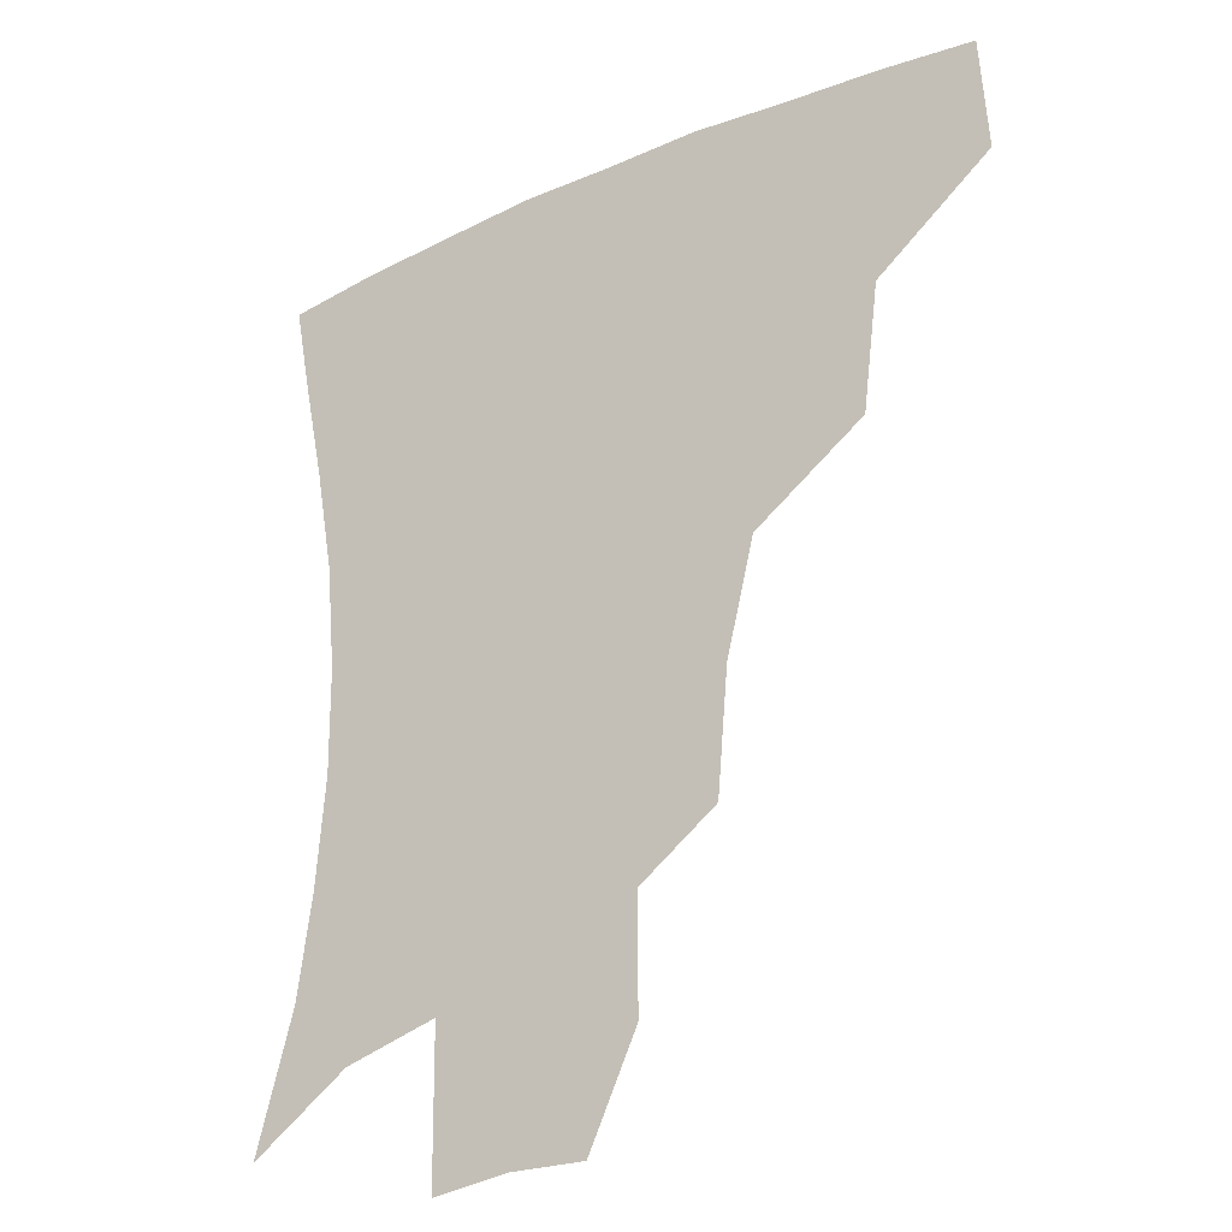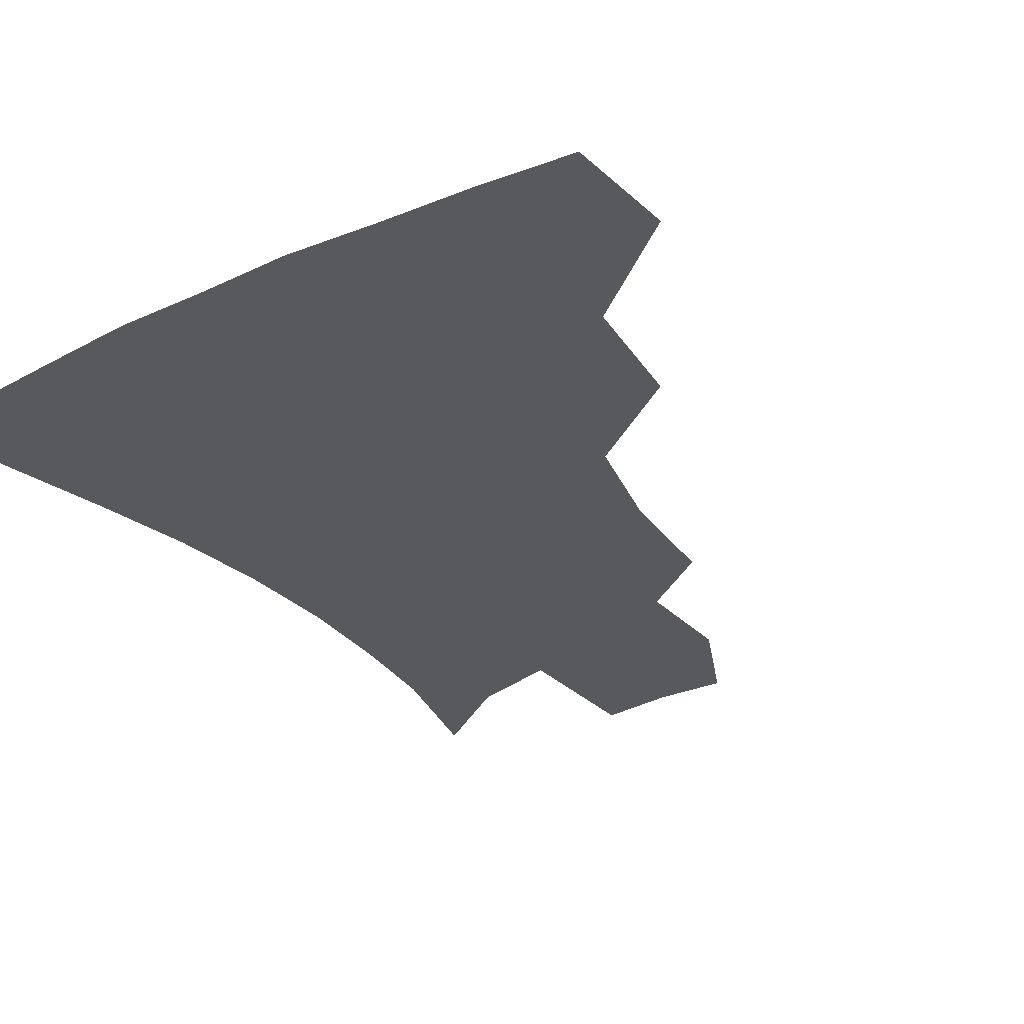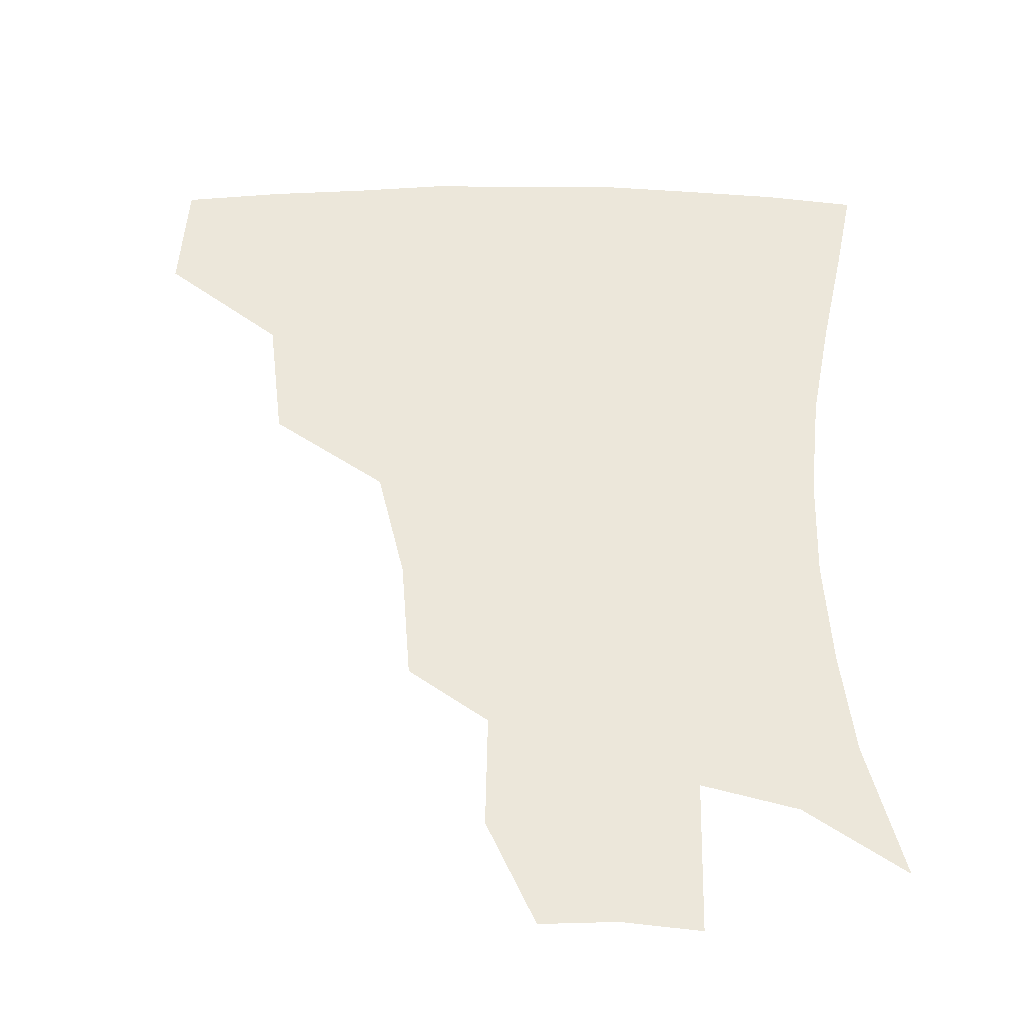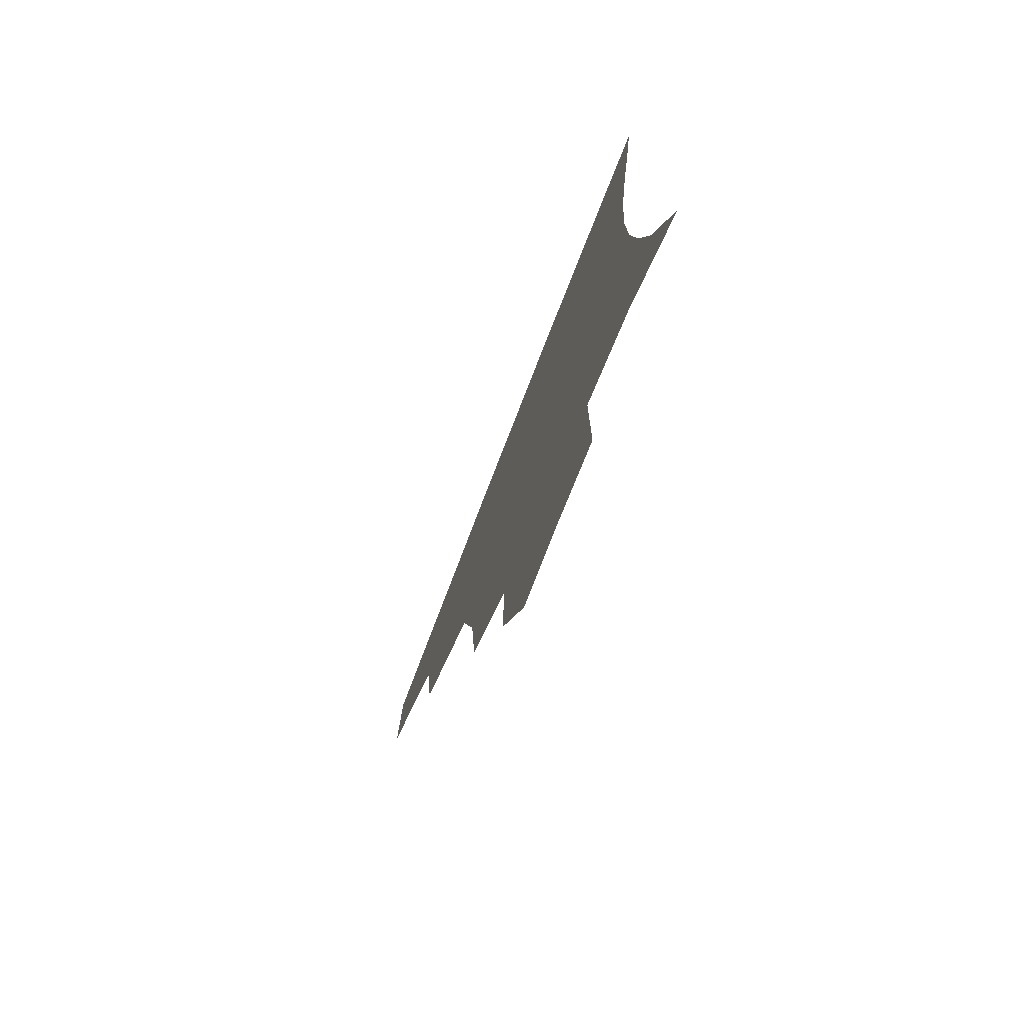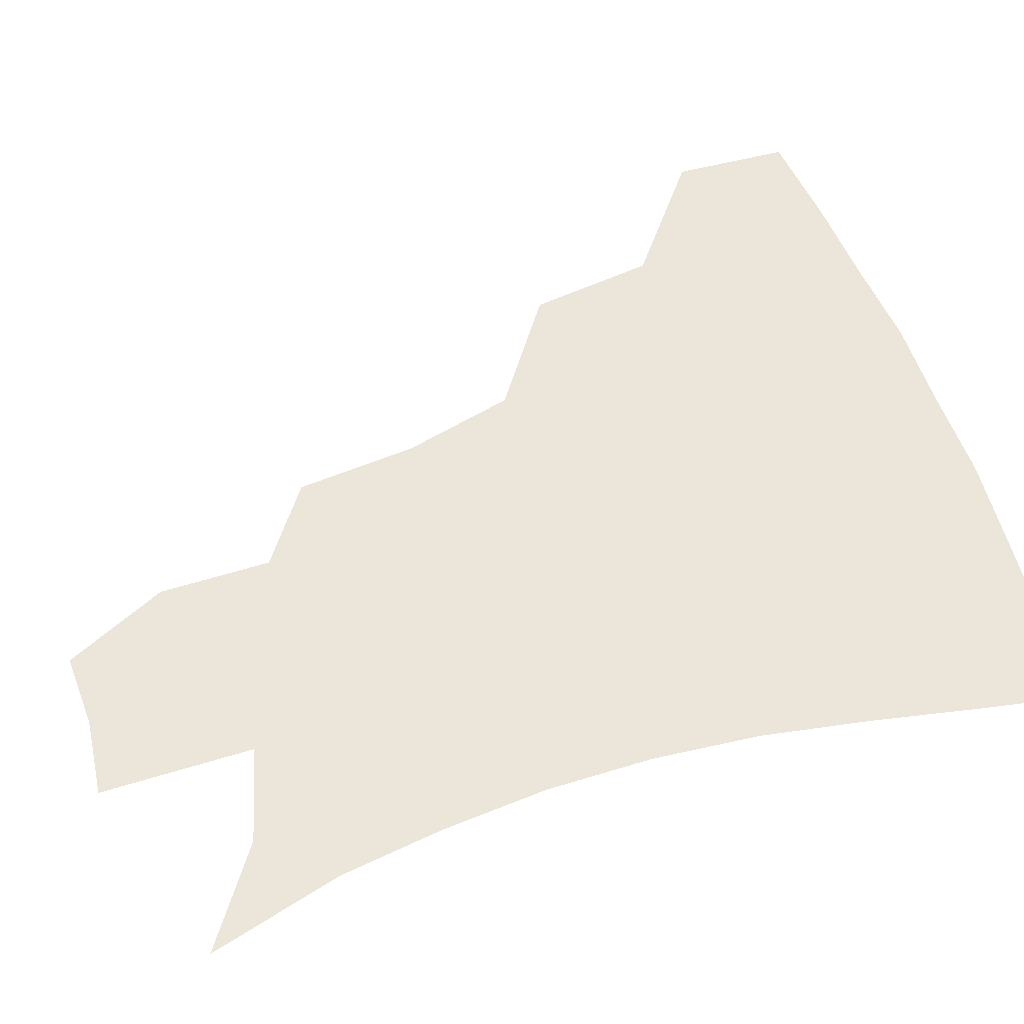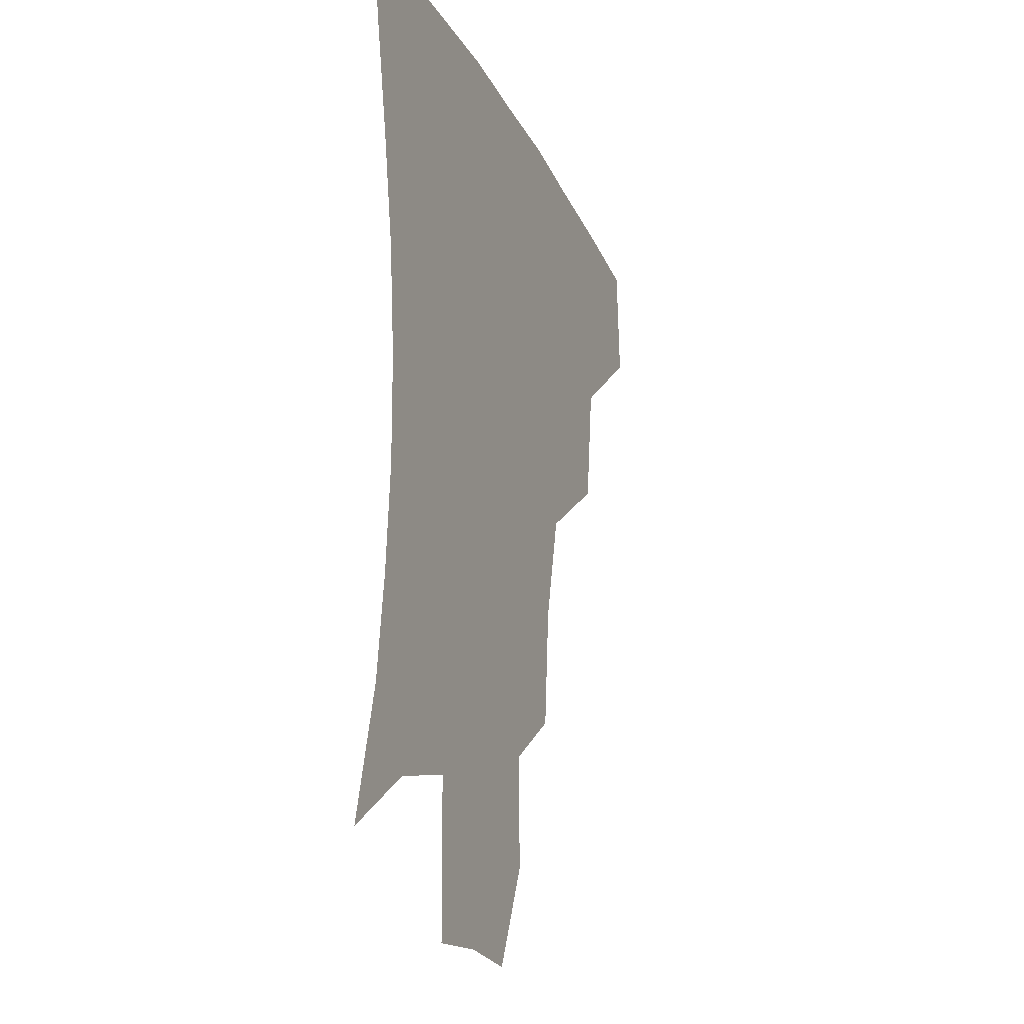
<metadata>
{"format":"obj","ext":"obj","renderer":"f3d","projection":"perspective","resolution":1024,"background":"white","views":[{"elev":-27.6,"azim":-146.0,"up":"+Y"},{"elev":-30.1,"azim":-145.6,"up":"+Z"},{"elev":52.4,"azim":0.6,"up":"+Z"},{"elev":-77.3,"azim":68.7,"up":"+Y"},{"elev":56.4,"azim":71.4,"up":"+Z"},{"elev":-21.8,"azim":110.3,"up":"+Y"}]}
</metadata>
<code>
v 452.4 381.3 0
v 454.6 417.1 0
v 493.1 314.2 0
v 488.1 353.2 0
v 488.1 390.4 0
v 484.5 420.4 0
v 539.2 217.8 0
v 535.9 255.5 0
v 527.2 290.3 0
v 523.1 334.3 0
v 520.4 365.3 0
v 517.1 393.4 0
v 514.3 422.4 0
v 563.1 165.8 0
v 563.4 200.5 0
v 560.1 241.1 0
v 555.7 270.8 0
v 551.5 306.8 0
v 549.1 339.3 0
v 548.4 369.4 0
v 545.8 395.7 0
v 543 425 0
v 578.2 133.7 0
v 584.6 179.6 0
v 583.1 217.6 0
v 580.4 248.2 0
v 577.6 280.9 0
v 575.9 314.2 0
v 575 342.4 0
v 574.8 370.2 0
v 574.2 396.5 0
v 572.6 424.7 0
v 601 134.6 0
v 604.7 183.1 0
v 602.7 218.5 0
v 600.8 252.5 0
v 599.5 284.6 0
v 599.3 315.9 0
v 600.4 343.8 0
v 601.5 370.8 0
v 602.5 396.5 0
v 601 425.2 0
v 624.8 132 0
v 625.4 178.9 0
v 622.9 218.3 0
v 621.2 252.3 0
v 621.1 282.6 0
v 622.1 312.4 0
v 624.3 343 0
v 627.2 370.1 0
v 629.7 395.9 0
v 631 423 0
v 654.2 171.1 0
v 644.9 212.4 0
v 642.7 244.1 0
v 641.9 276.3 0
v 643.3 307.9 0
v 647.1 337 0
v 651.7 365.9 0
v 656.5 394 0
v 659.9 420.7 0
v 684.1 150.5 0
v 672.8 192 0
v 668.4 224 0
v 665.8 257 0
v 666.2 289.9 0
v 669.2 323.2 0
v 675 356 0
v 681.7 389.2 0
v 687 417 0
f 4 5 1
f 1 5 2
f 5 6 2
f 9 10 3
f 3 10 4
f 10 11 4
f 4 11 5
f 11 12 5
f 5 12 6
f 12 13 6
f 15 16 7
f 7 16 8
f 16 17 8
f 8 17 9
f 17 18 9
f 9 18 10
f 18 19 10
f 10 19 11
f 19 20 11
f 11 20 12
f 20 21 12
f 12 21 13
f 21 22 13
f 23 24 14
f 14 24 15
f 24 25 15
f 15 25 16
f 25 26 16
f 16 26 17
f 26 27 17
f 17 27 18
f 27 28 18
f 18 28 19
f 28 29 19
f 19 29 20
f 29 30 20
f 20 30 21
f 30 31 21
f 21 31 22
f 31 32 22
f 23 33 24
f 33 34 24
f 24 34 25
f 34 35 25
f 25 35 26
f 35 36 26
f 26 36 27
f 36 37 27
f 27 37 28
f 37 38 28
f 28 38 29
f 38 39 29
f 29 39 30
f 39 40 30
f 30 40 31
f 40 41 31
f 31 41 32
f 41 42 32
f 33 43 34
f 43 44 34
f 34 44 35
f 44 45 35
f 35 45 36
f 45 46 36
f 36 46 37
f 46 47 37
f 37 47 38
f 47 48 38
f 38 48 39
f 48 49 39
f 39 49 40
f 49 50 40
f 40 50 41
f 50 51 41
f 41 51 42
f 51 52 42
f 44 53 45
f 53 54 45
f 45 54 46
f 54 55 46
f 46 55 47
f 55 56 47
f 47 56 48
f 56 57 48
f 48 57 49
f 57 58 49
f 49 58 50
f 58 59 50
f 50 59 51
f 59 60 51
f 51 60 52
f 60 61 52
f 53 62 54
f 62 63 54
f 54 63 55
f 63 64 55
f 55 64 56
f 64 65 56
f 56 65 57
f 65 66 57
f 57 66 58
f 66 67 58
f 58 67 59
f 67 68 59
f 59 68 60
f 68 69 60
f 60 69 61
f 69 70 61

</code>
